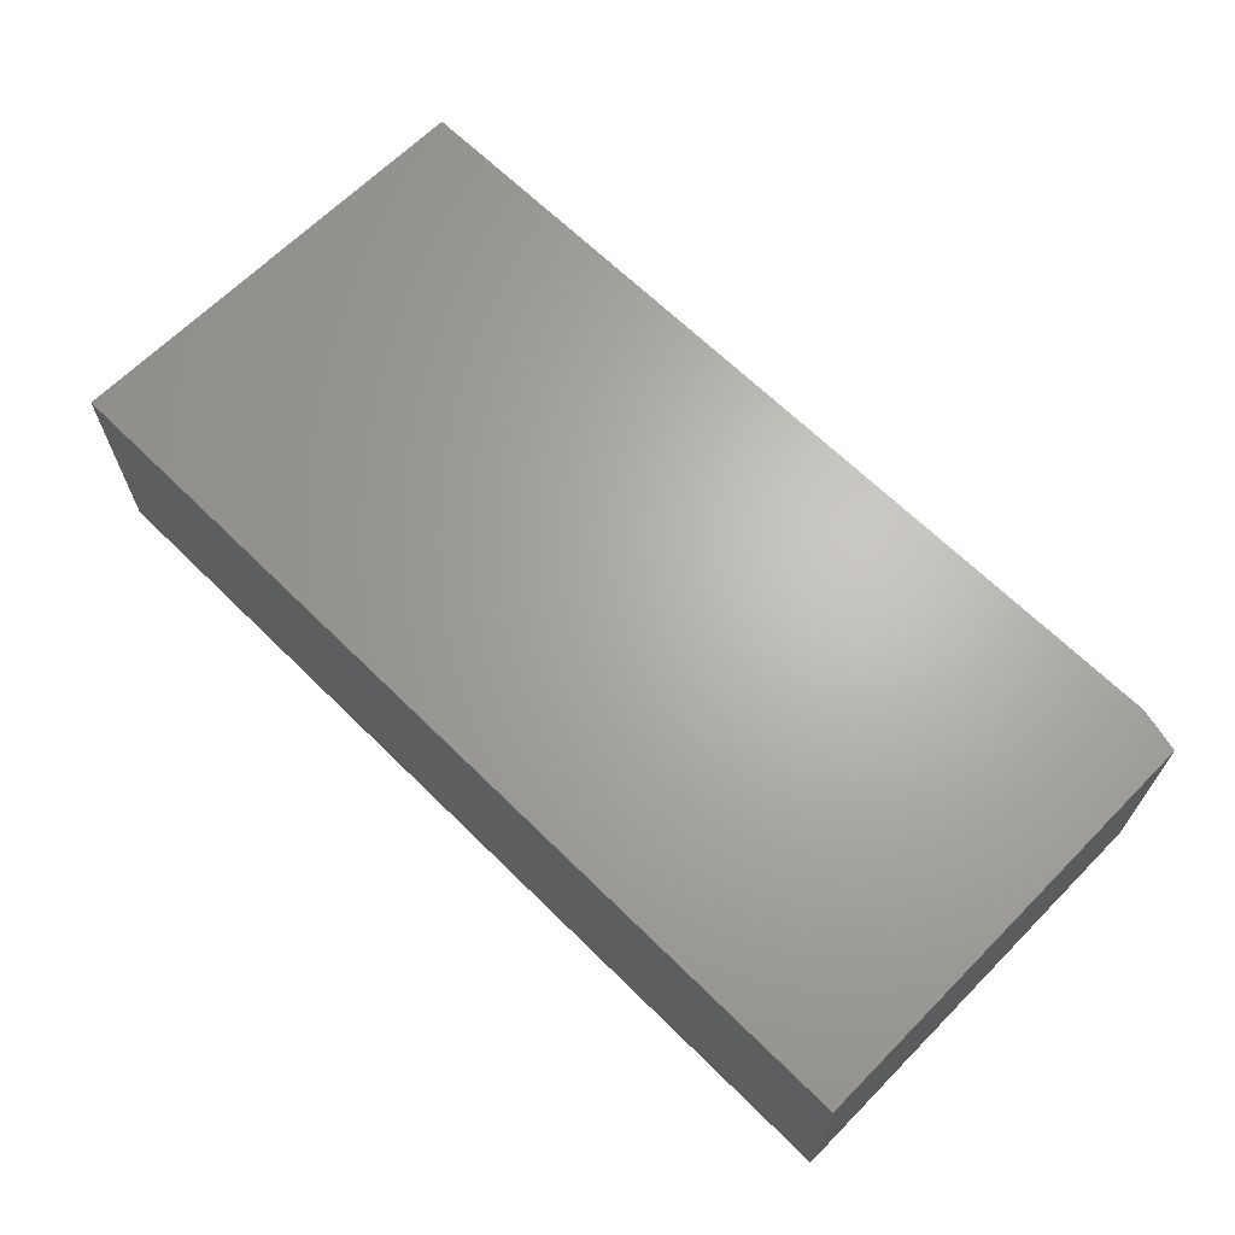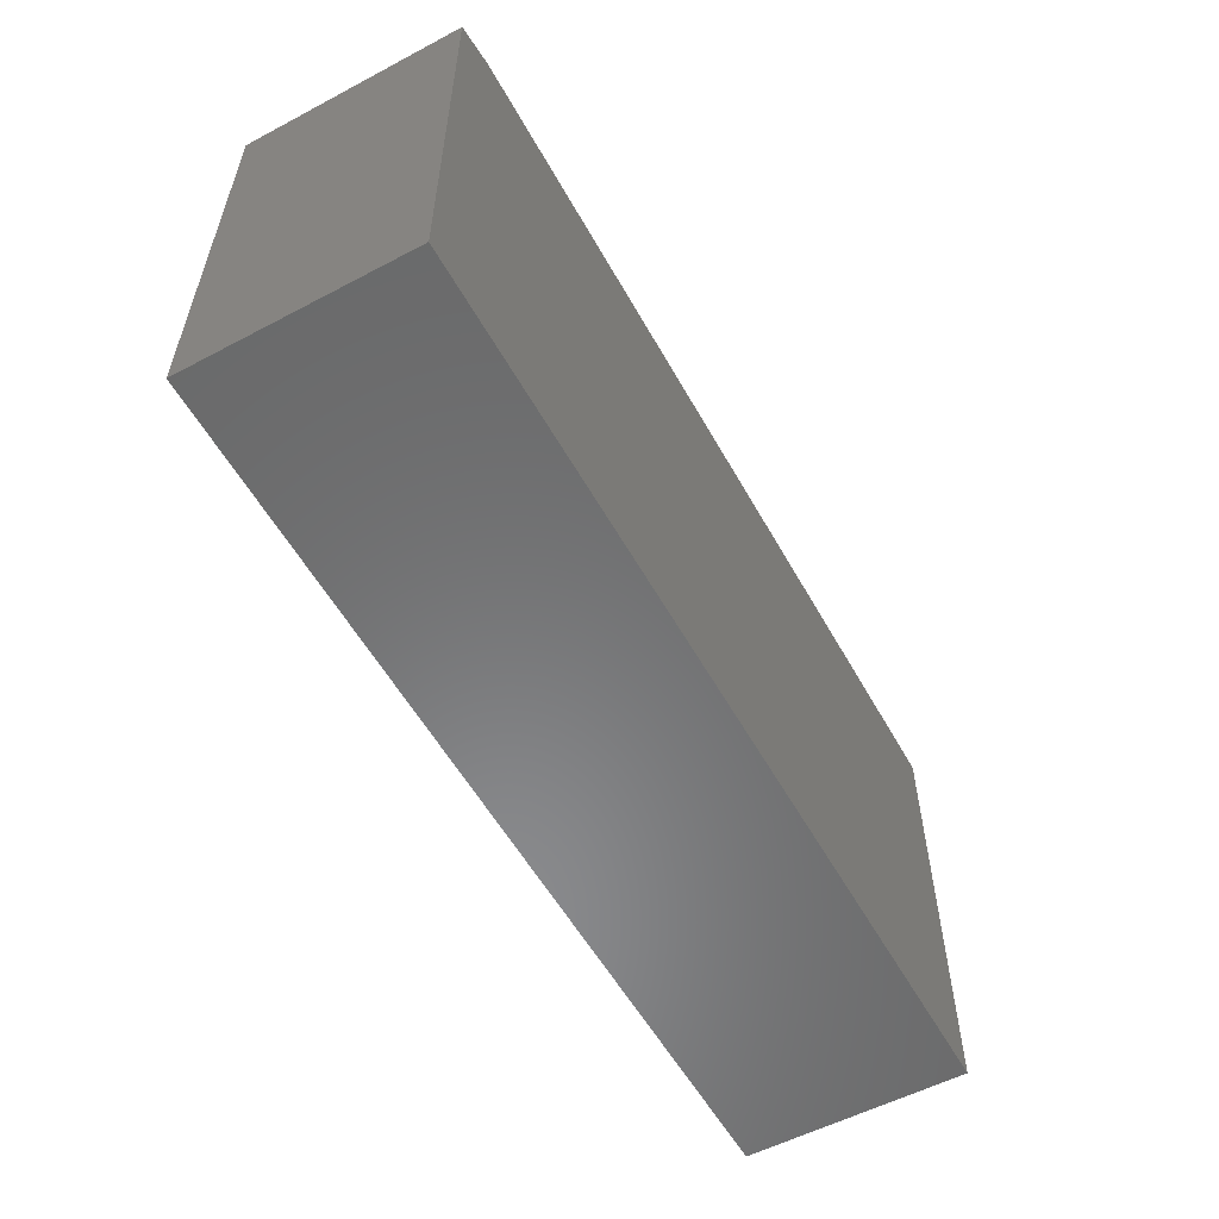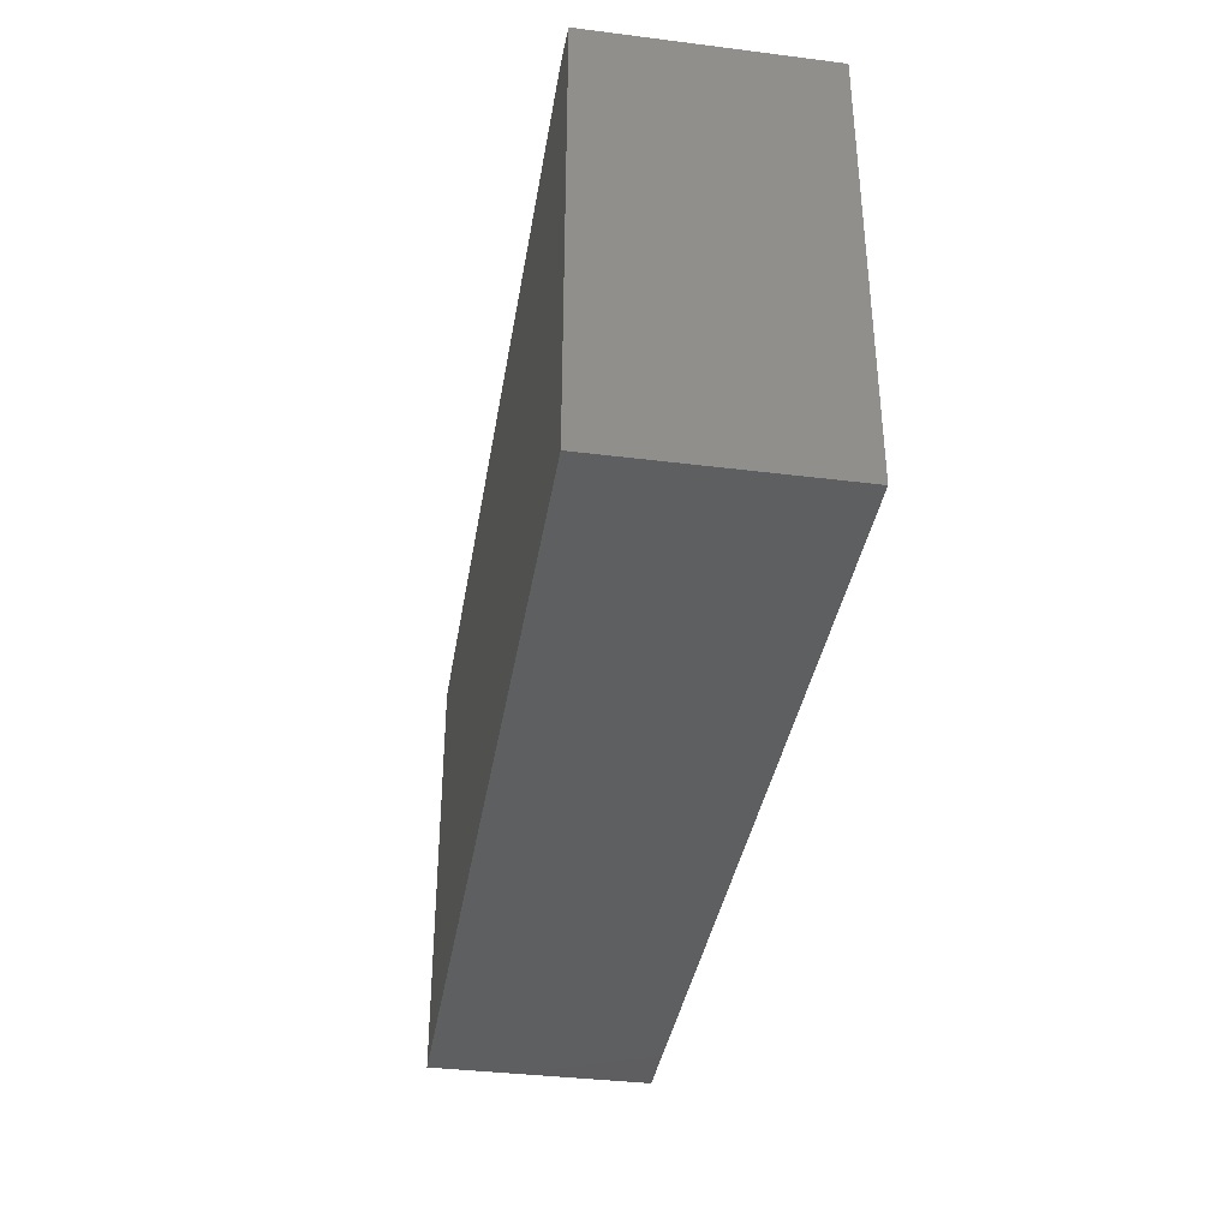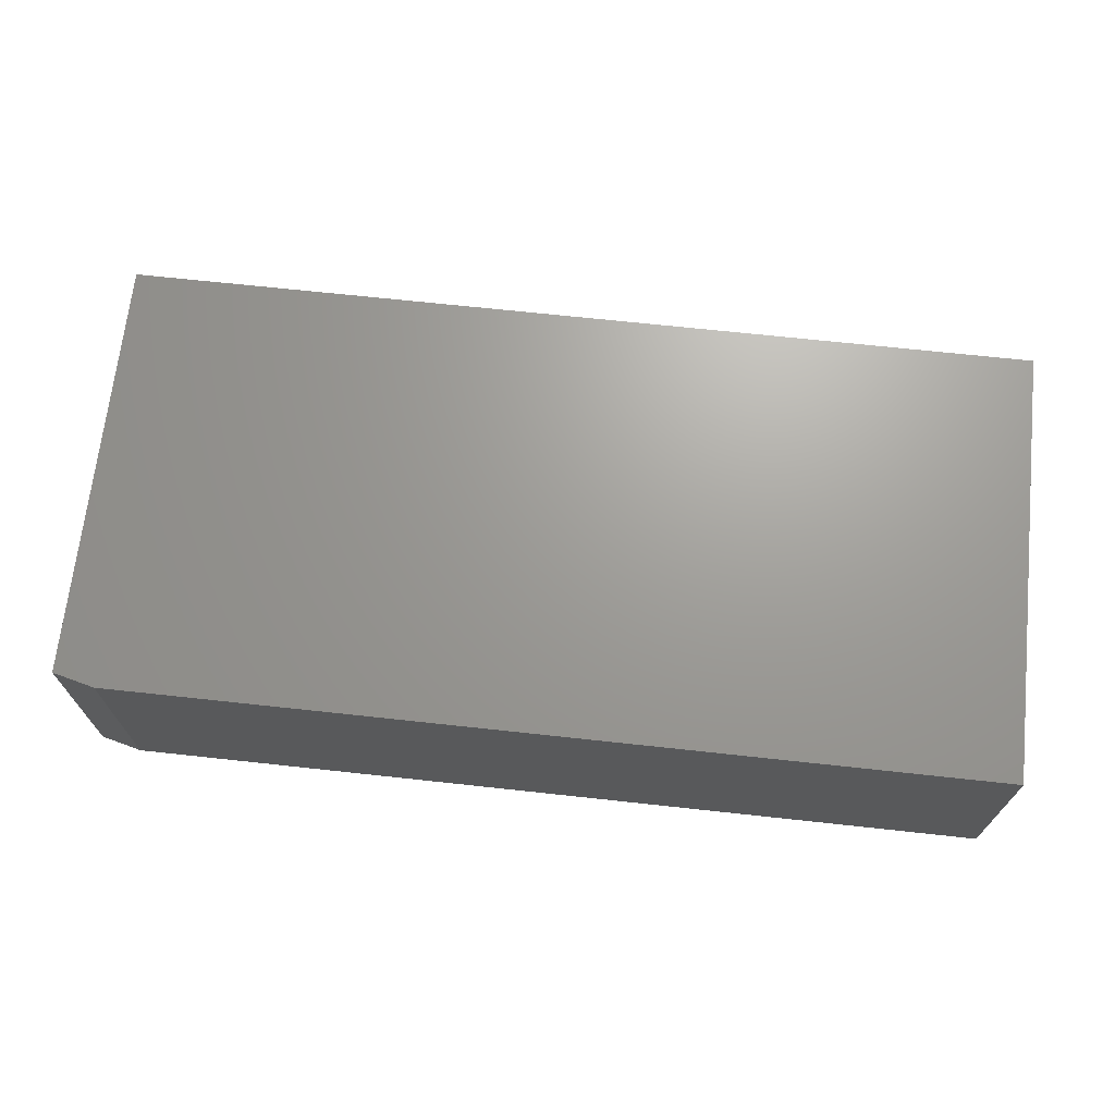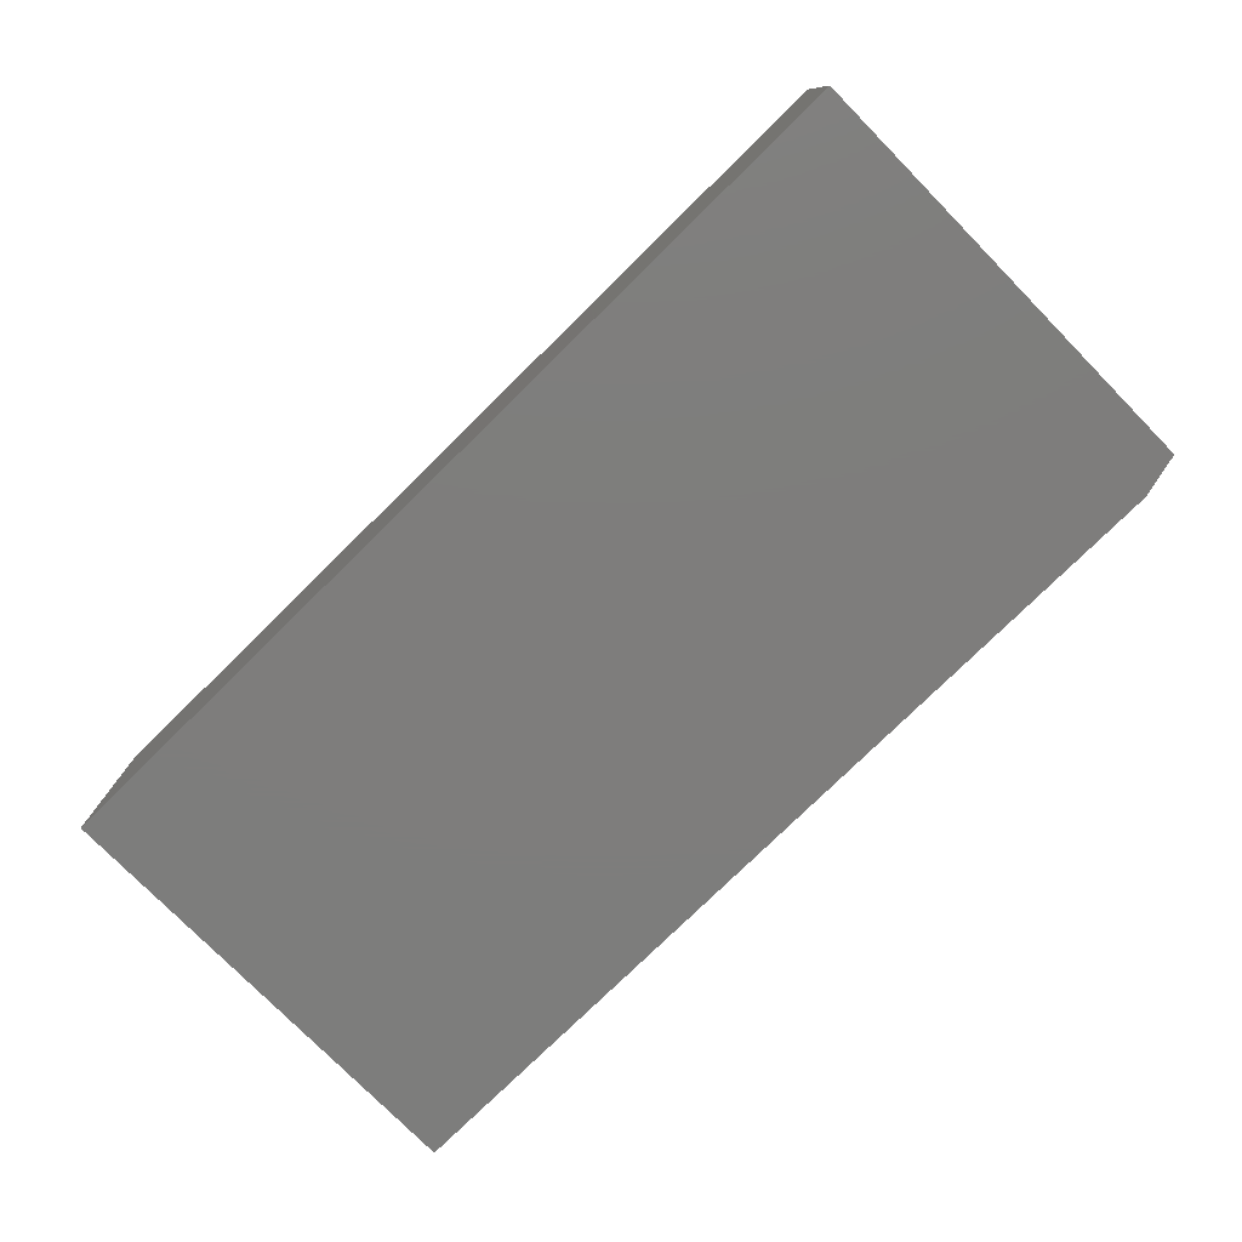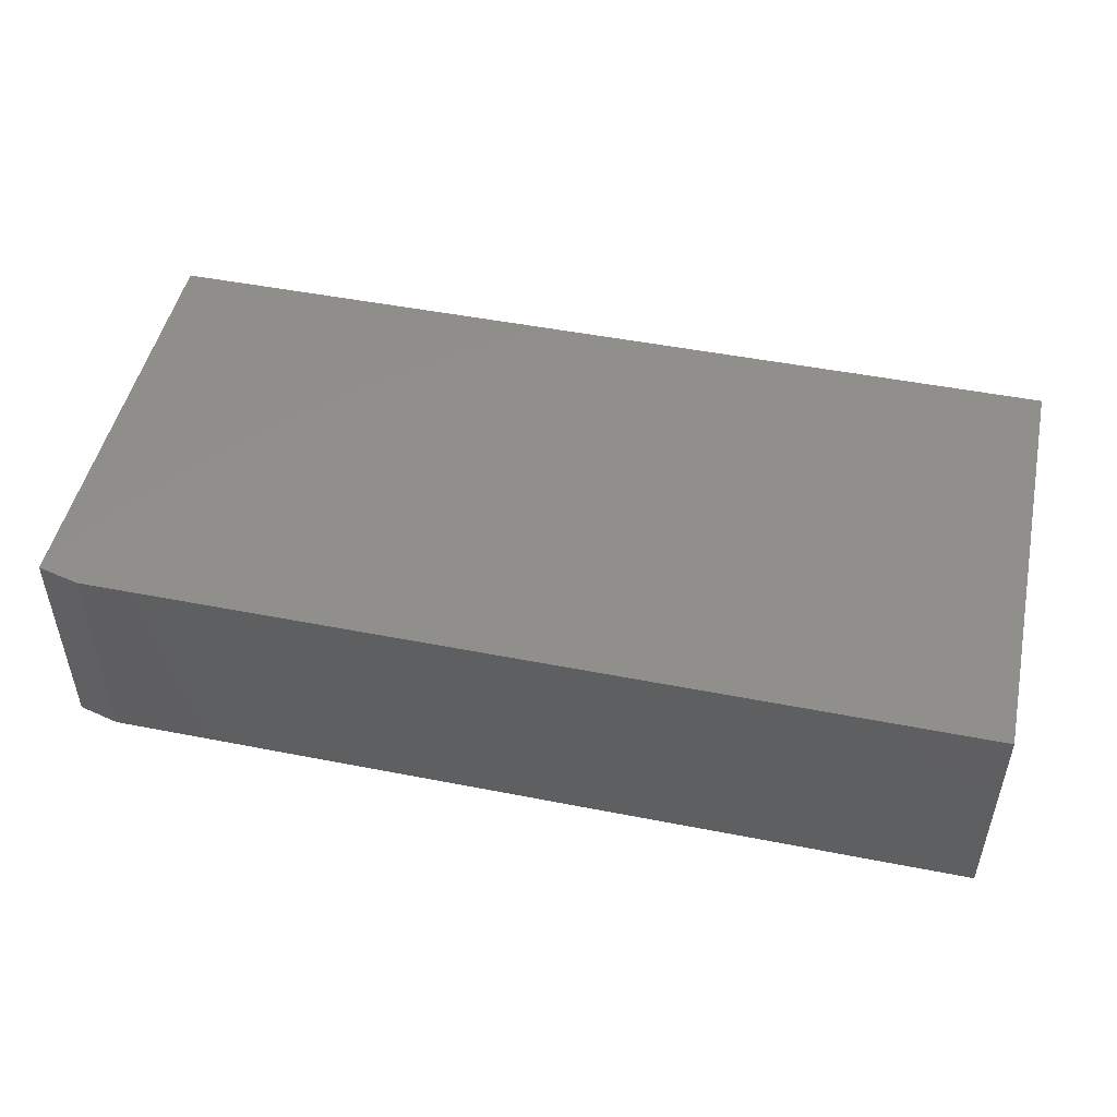
<metadata>
{"format":"stl","ext":"stl","renderer":"f3d","projection":"perspective","resolution":1024,"background":"white","views":[{"elev":65.9,"azim":44.7,"up":"+Z"},{"elev":-56.1,"azim":118.9,"up":"+Y"},{"elev":-37.1,"azim":80.8,"up":"+Y"},{"elev":68.9,"azim":-173.8,"up":"+Z"},{"elev":-77.1,"azim":44.5,"up":"+Z"},{"elev":48.9,"azim":-167.7,"up":"+Z"}]}
</metadata>
<code>
# stl→obj: 10 verts, 16 faces
v -0.001234 -0.001234 0.1641
v 0.6809 -0.001234 0.1641
v -0.001234 0.3269 0.1641
v 0.6809 0.3191 0.1641
v 0.6497 0.3269 0.1641
v 0.6497 0.3269 0
v 0.6809 0.3191 0
v -0.001234 0.3269 0
v 0.6809 -0.001234 0
v -0.001234 -0.001234 0
f 1 2 3
f 3 2 4
f 3 4 5
f 6 7 8
f 8 7 9
f 8 9 10
f 5 6 3
f 3 6 8
f 2 9 4
f 4 9 7
f 4 7 5
f 5 7 6
f 3 8 1
f 1 8 10
f 1 10 2
f 2 10 9

</code>
